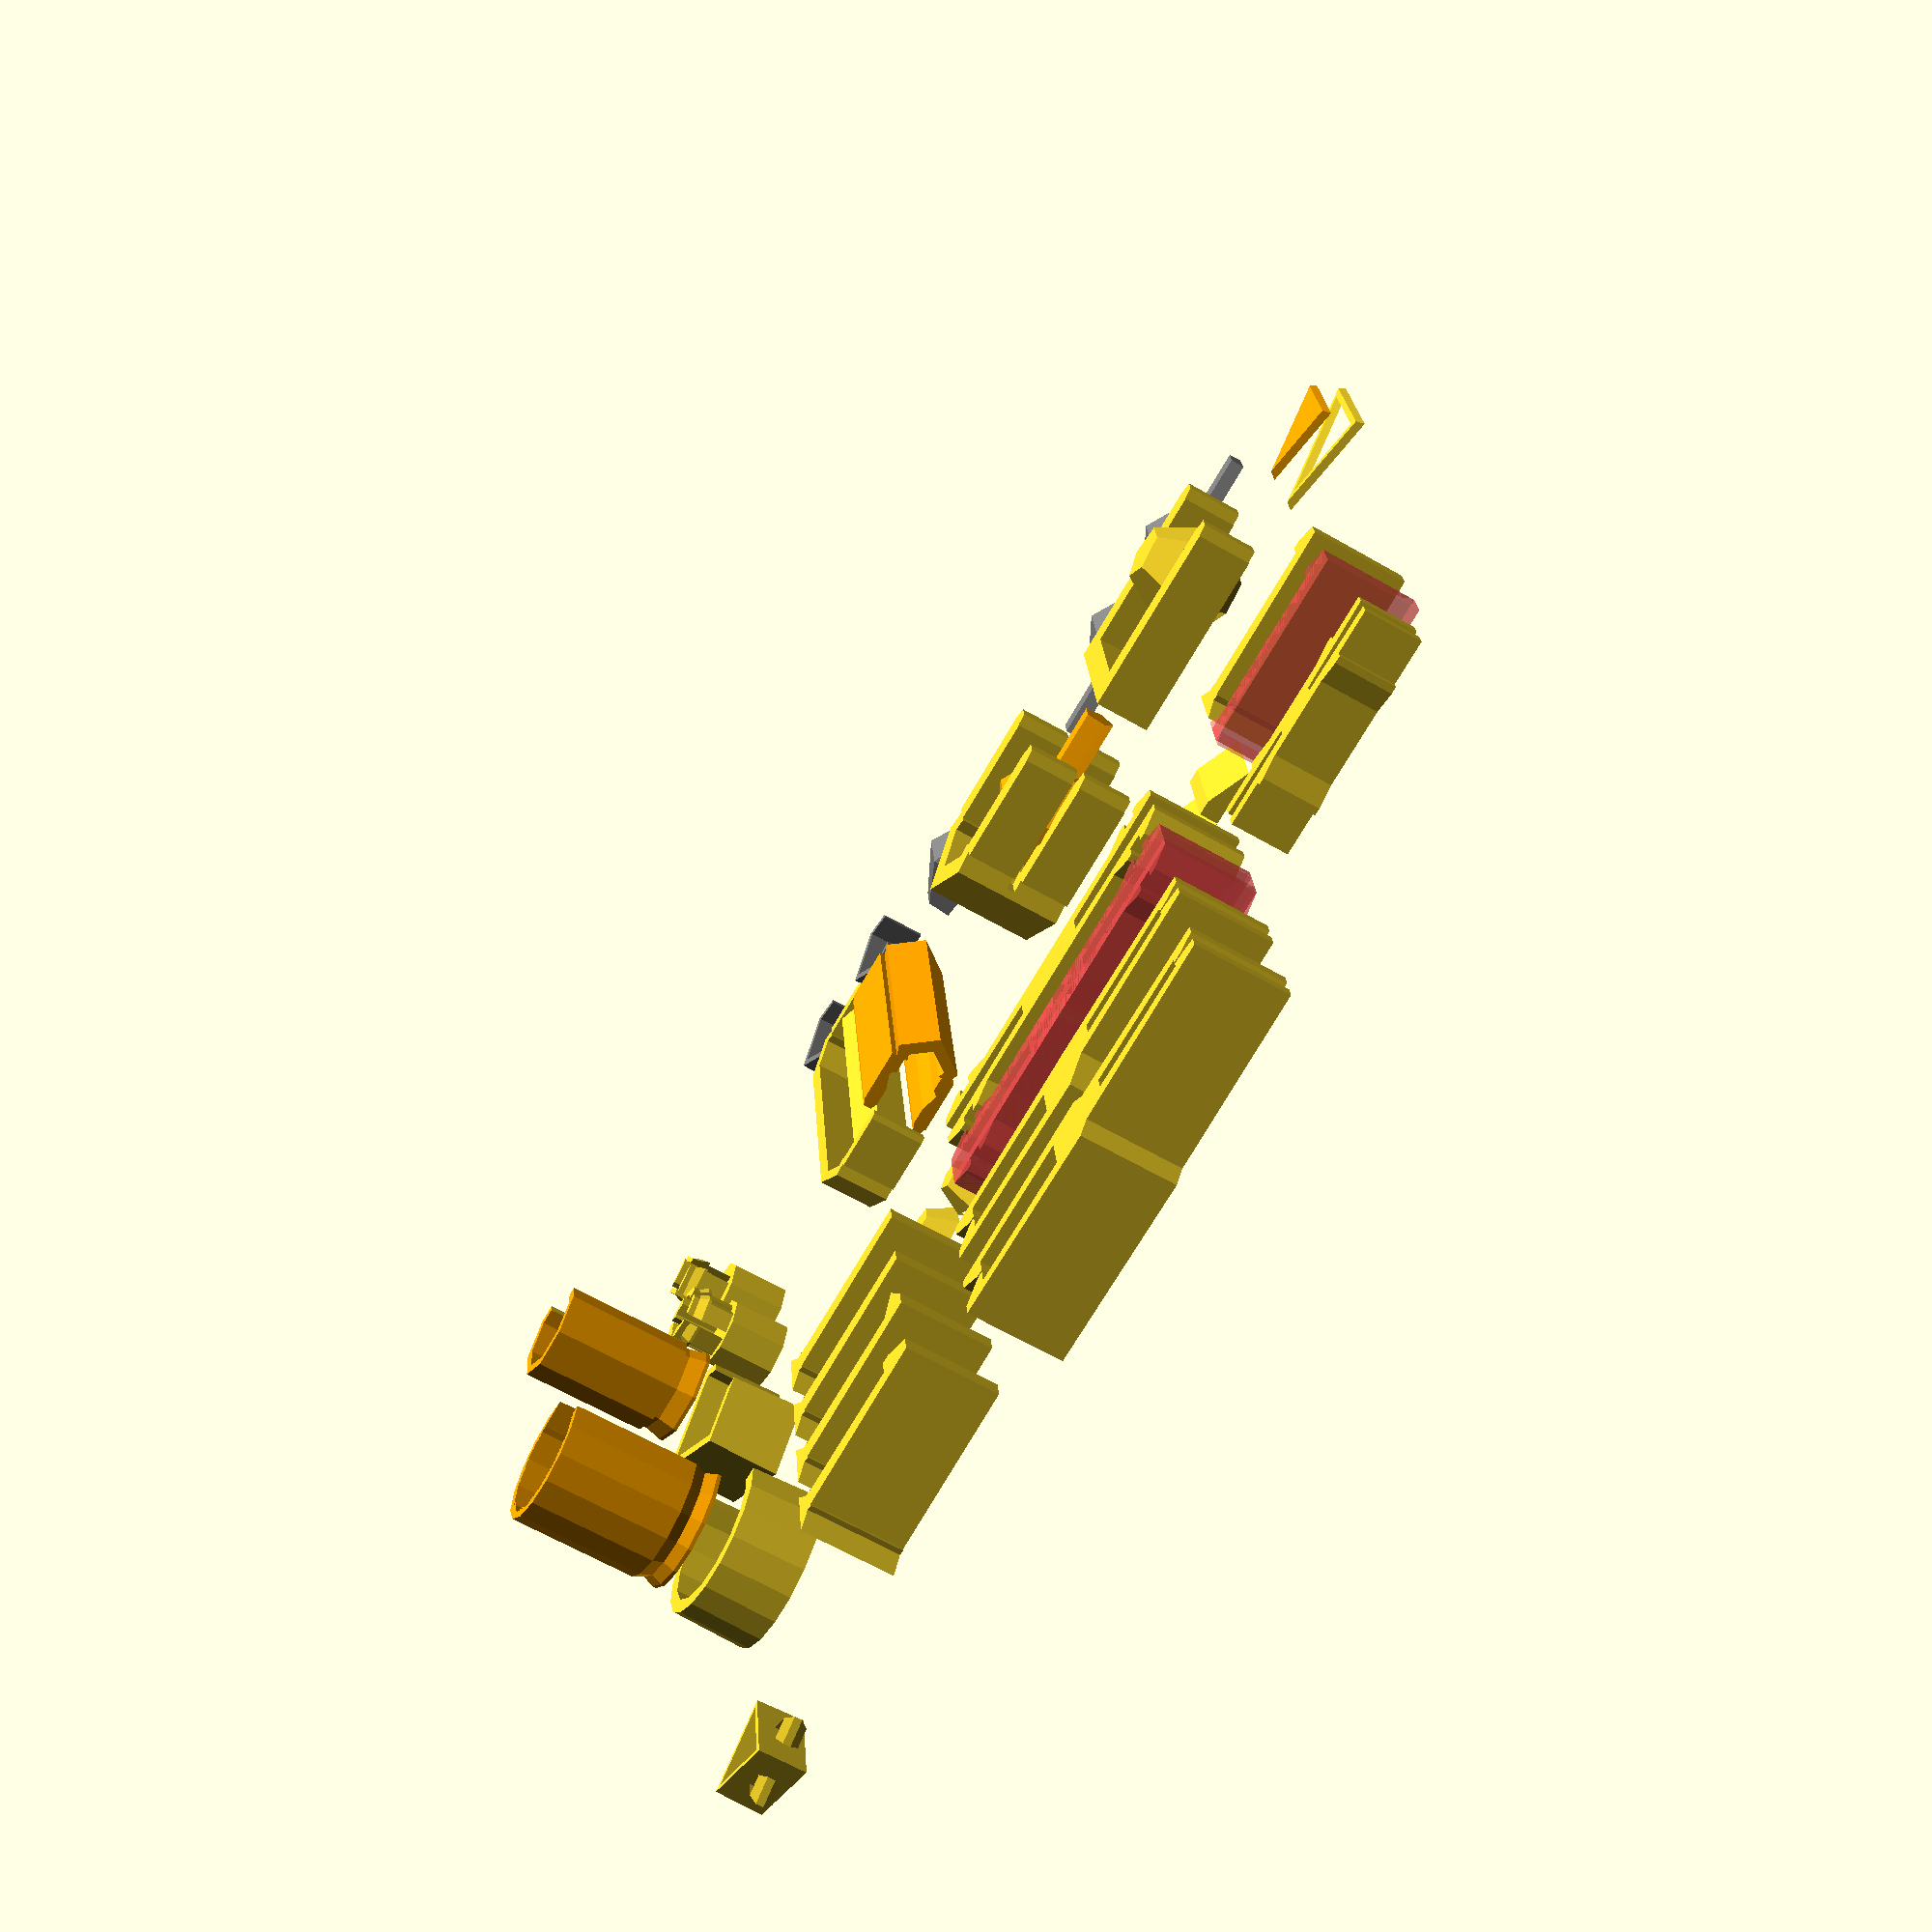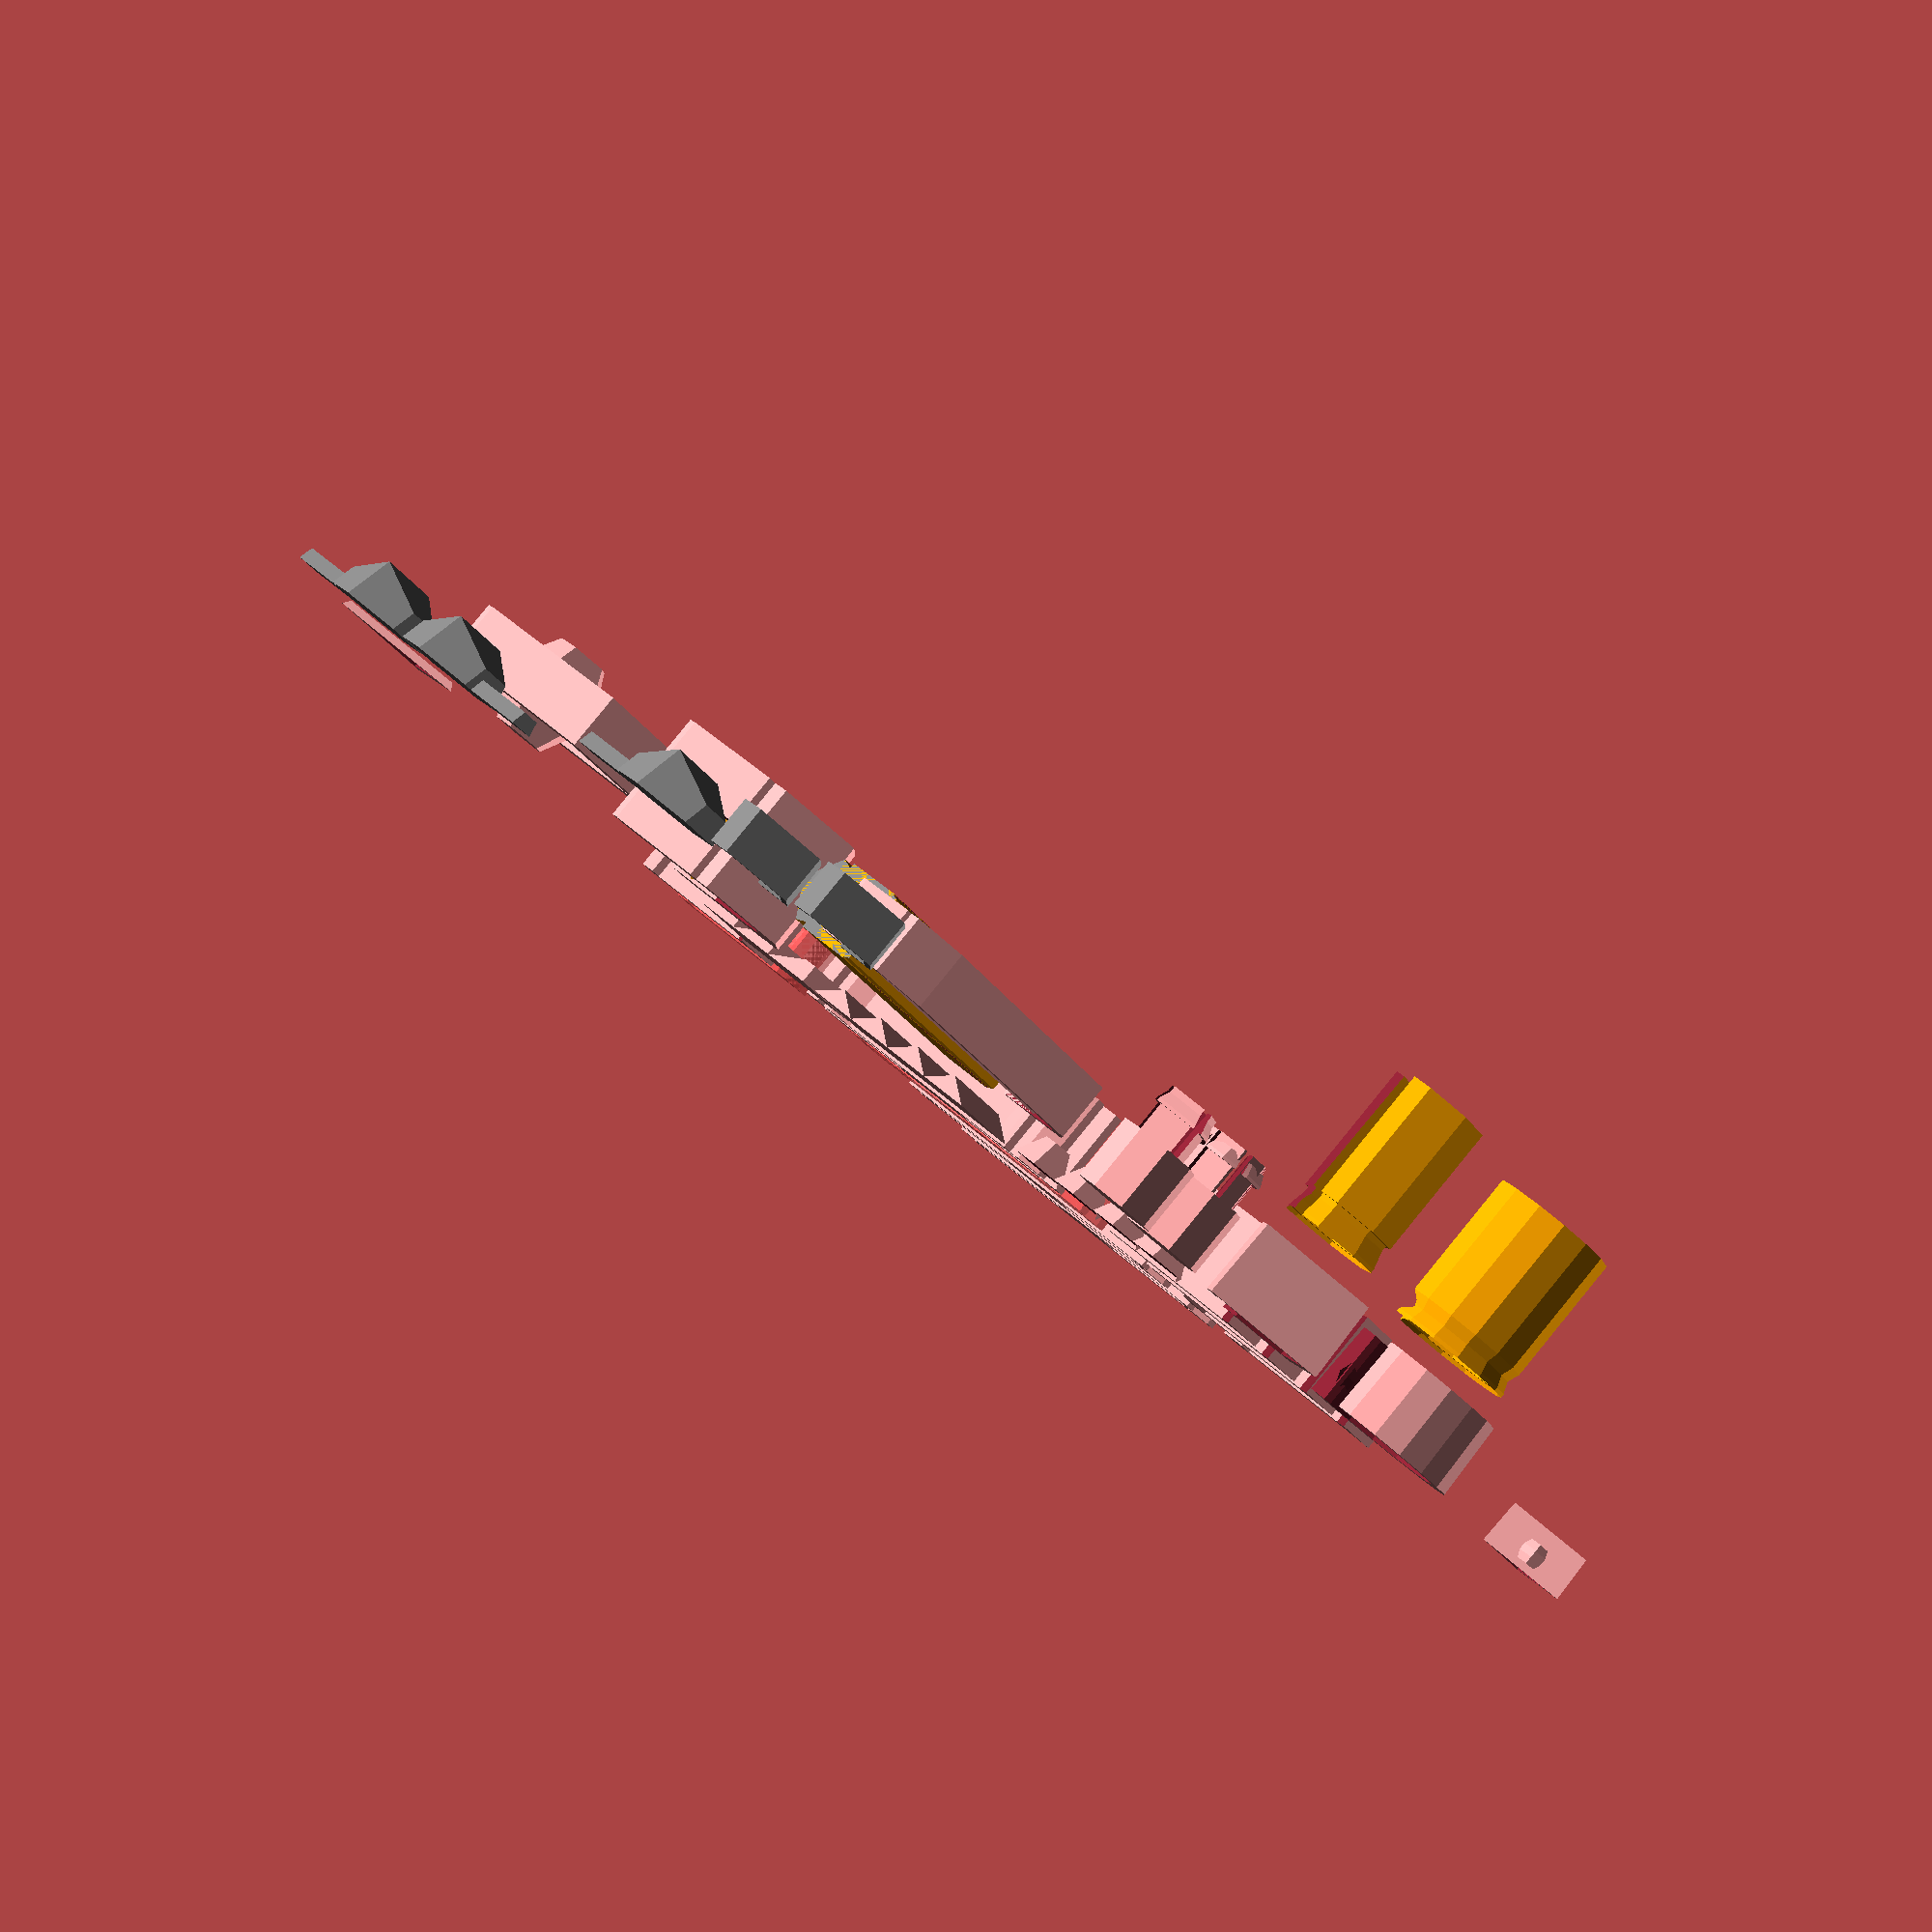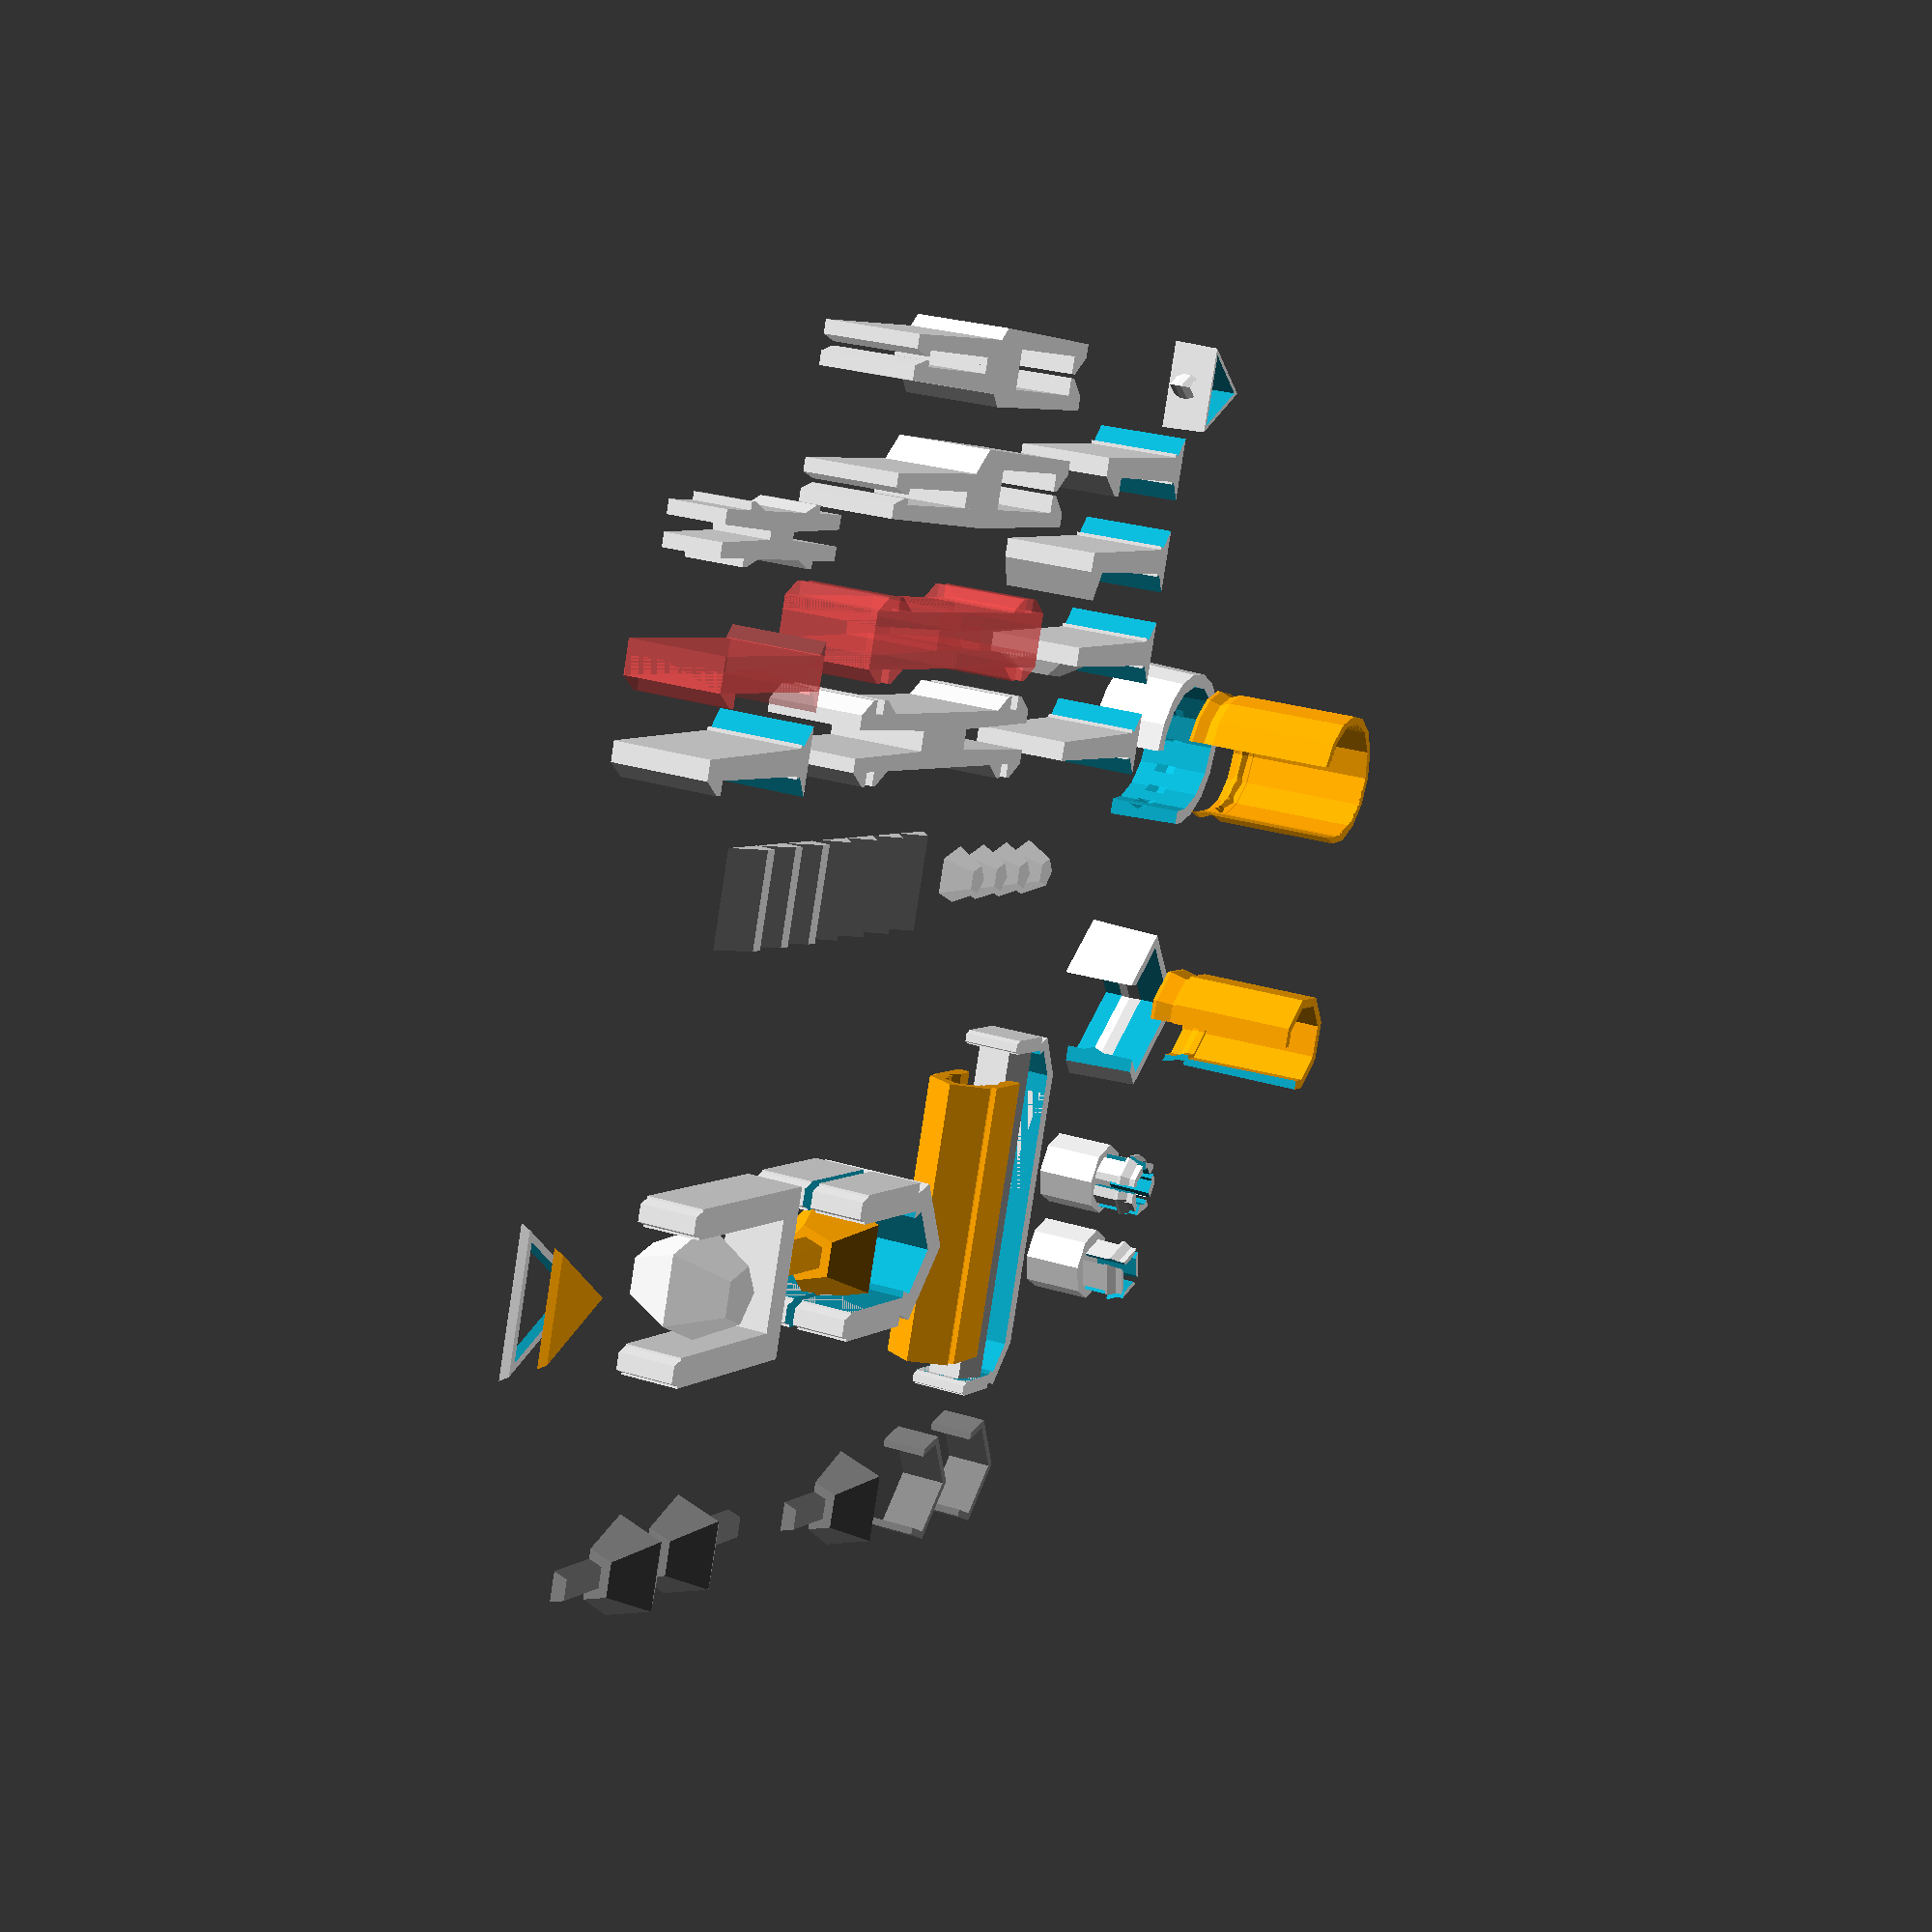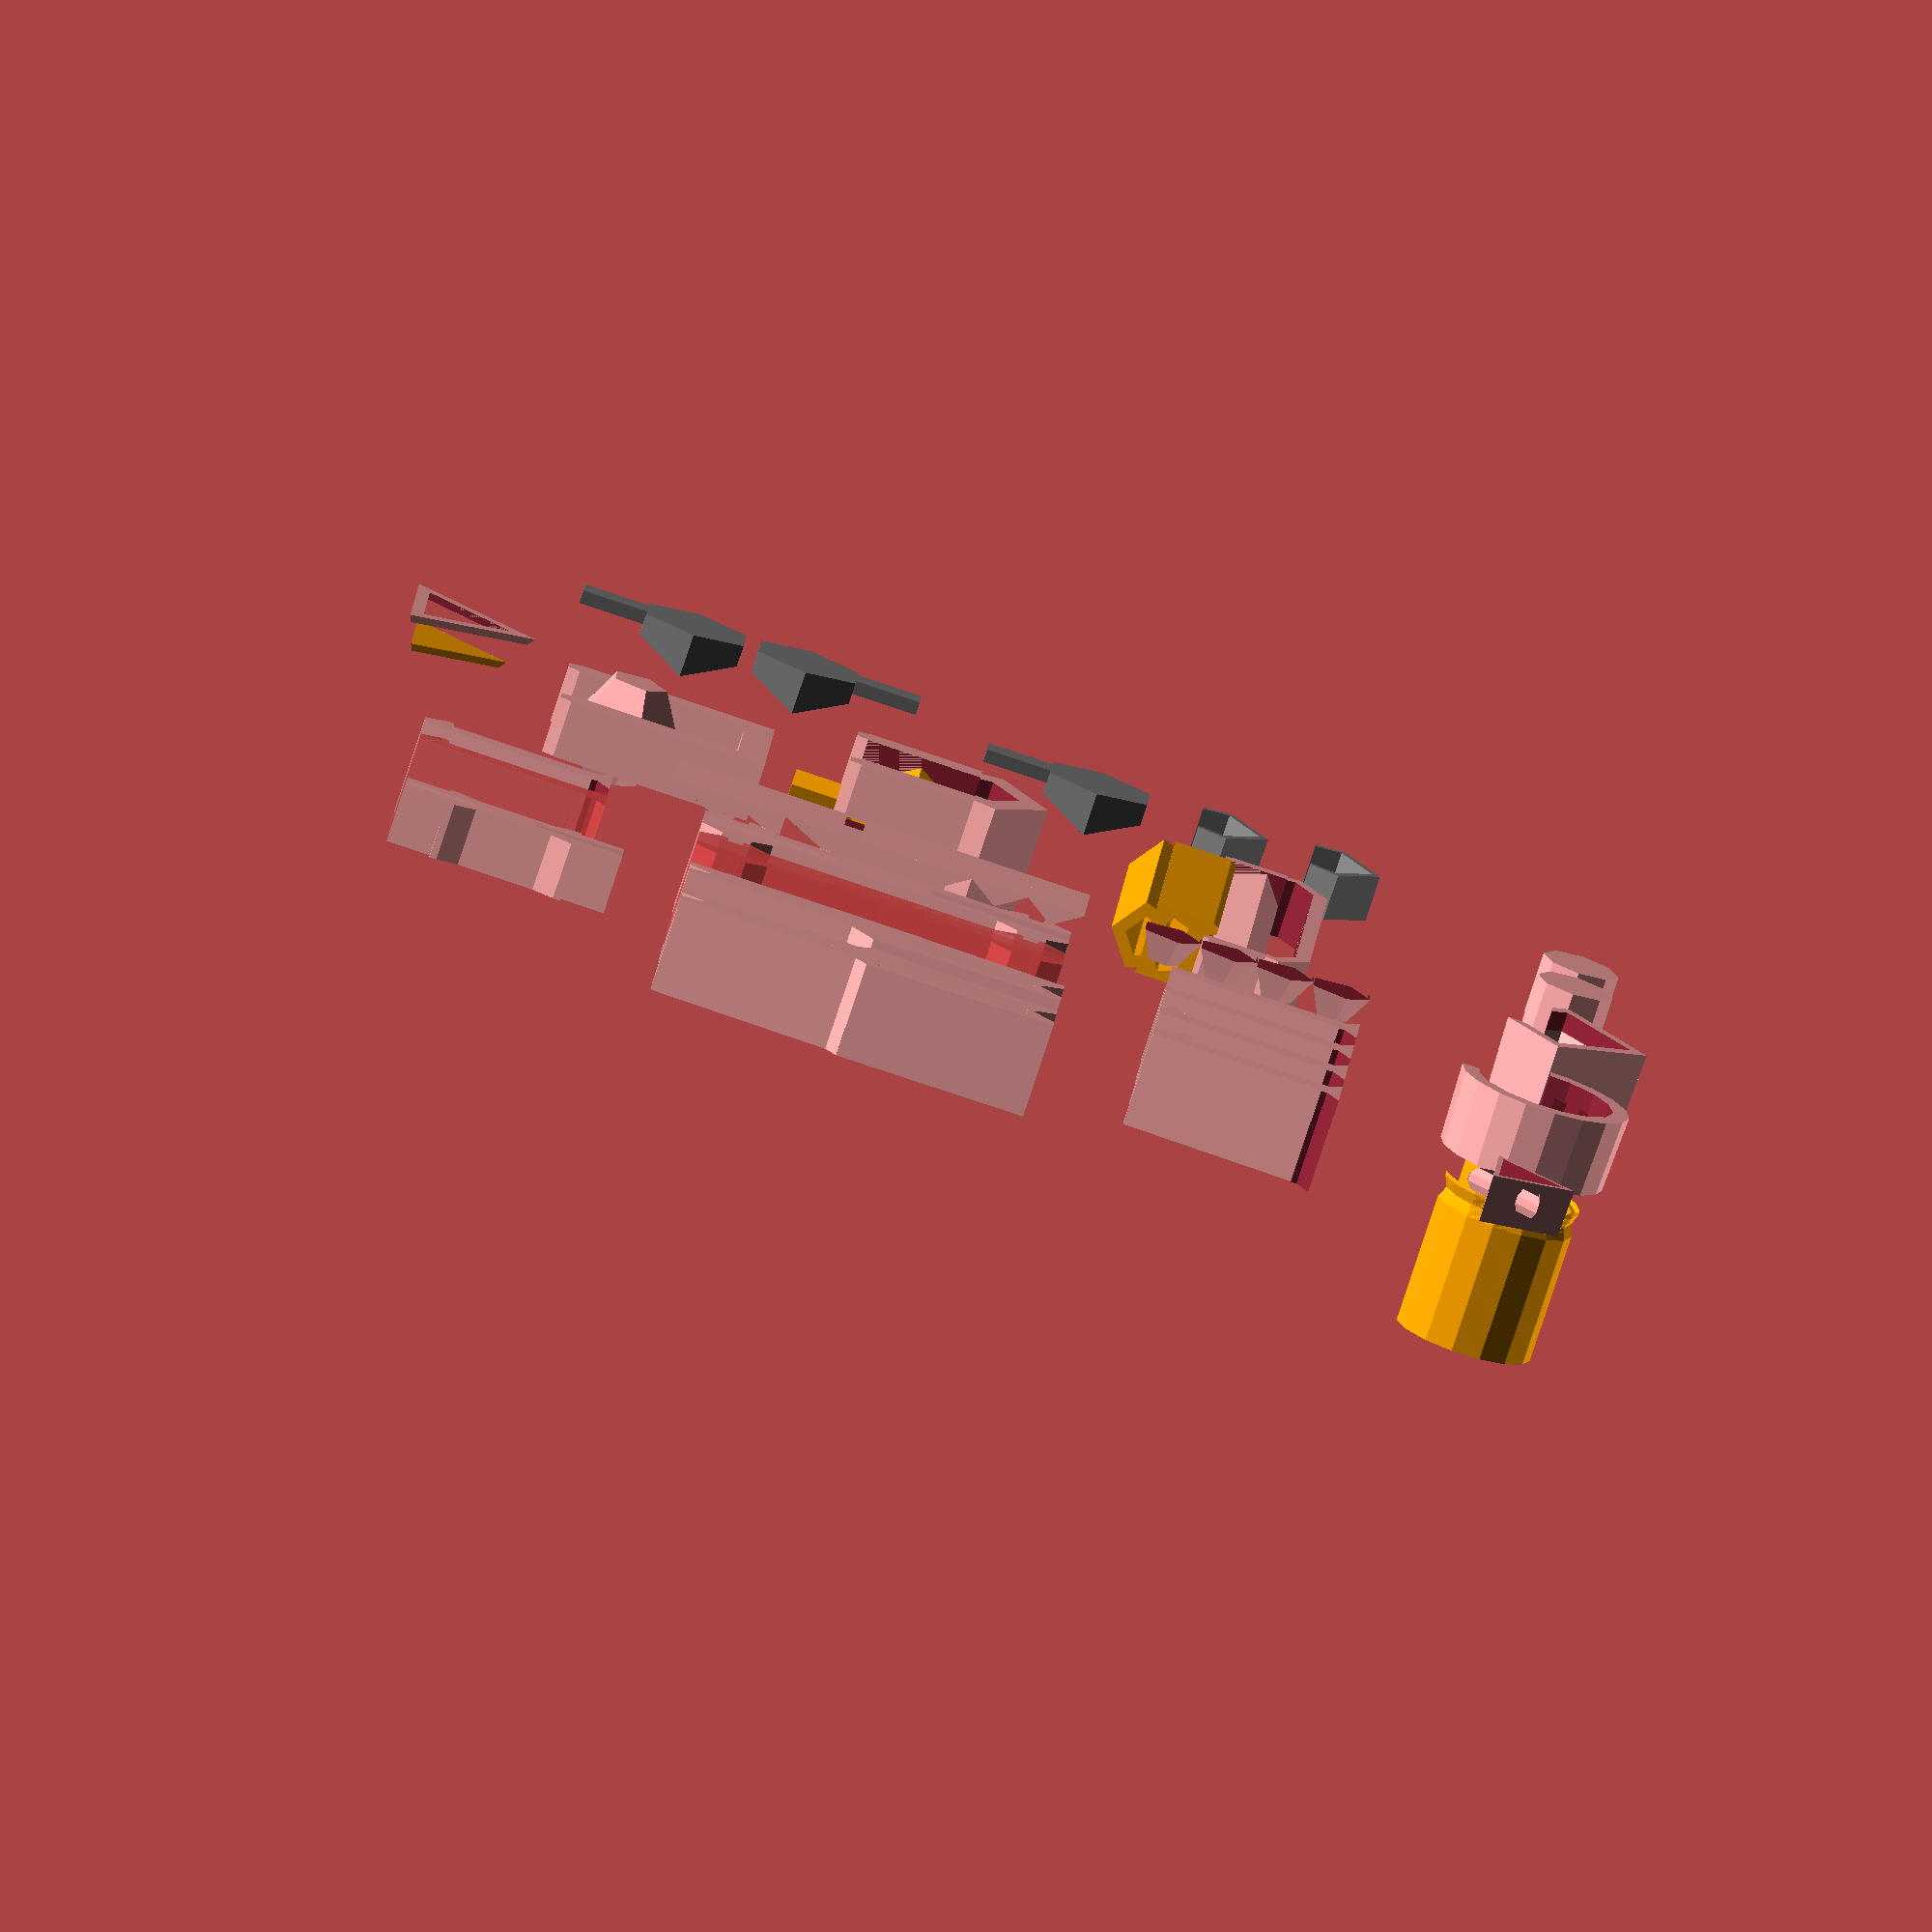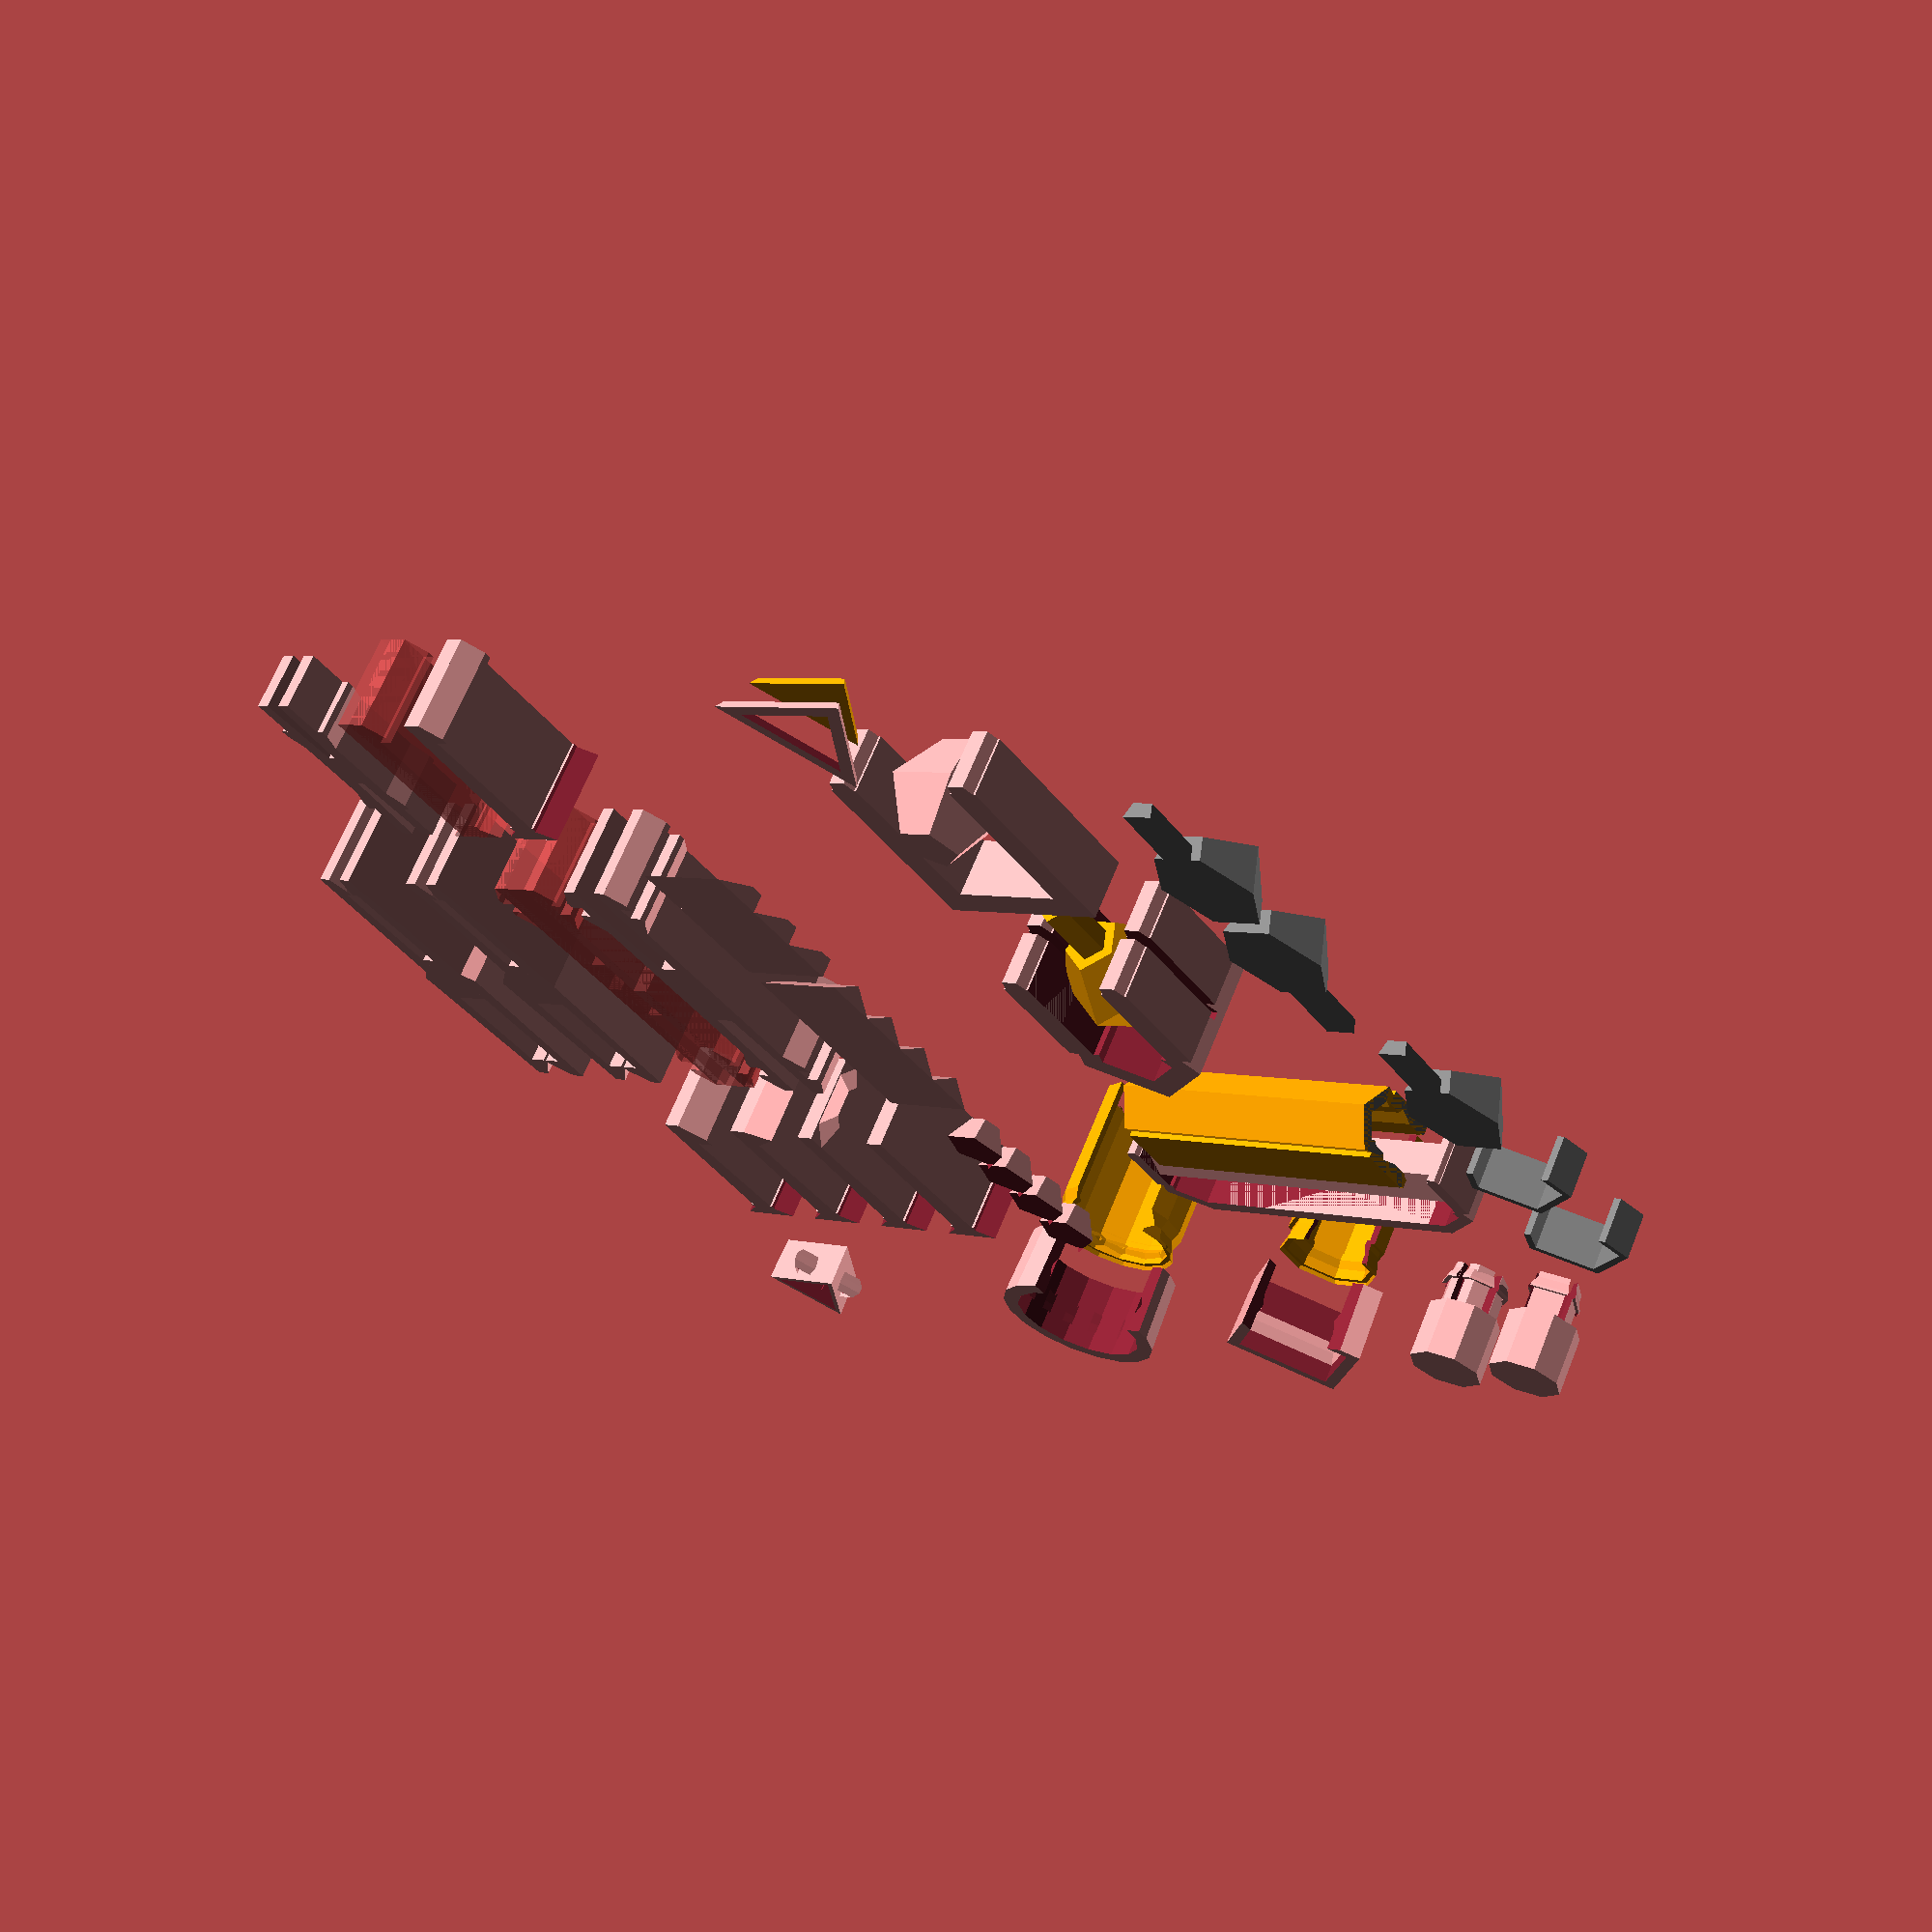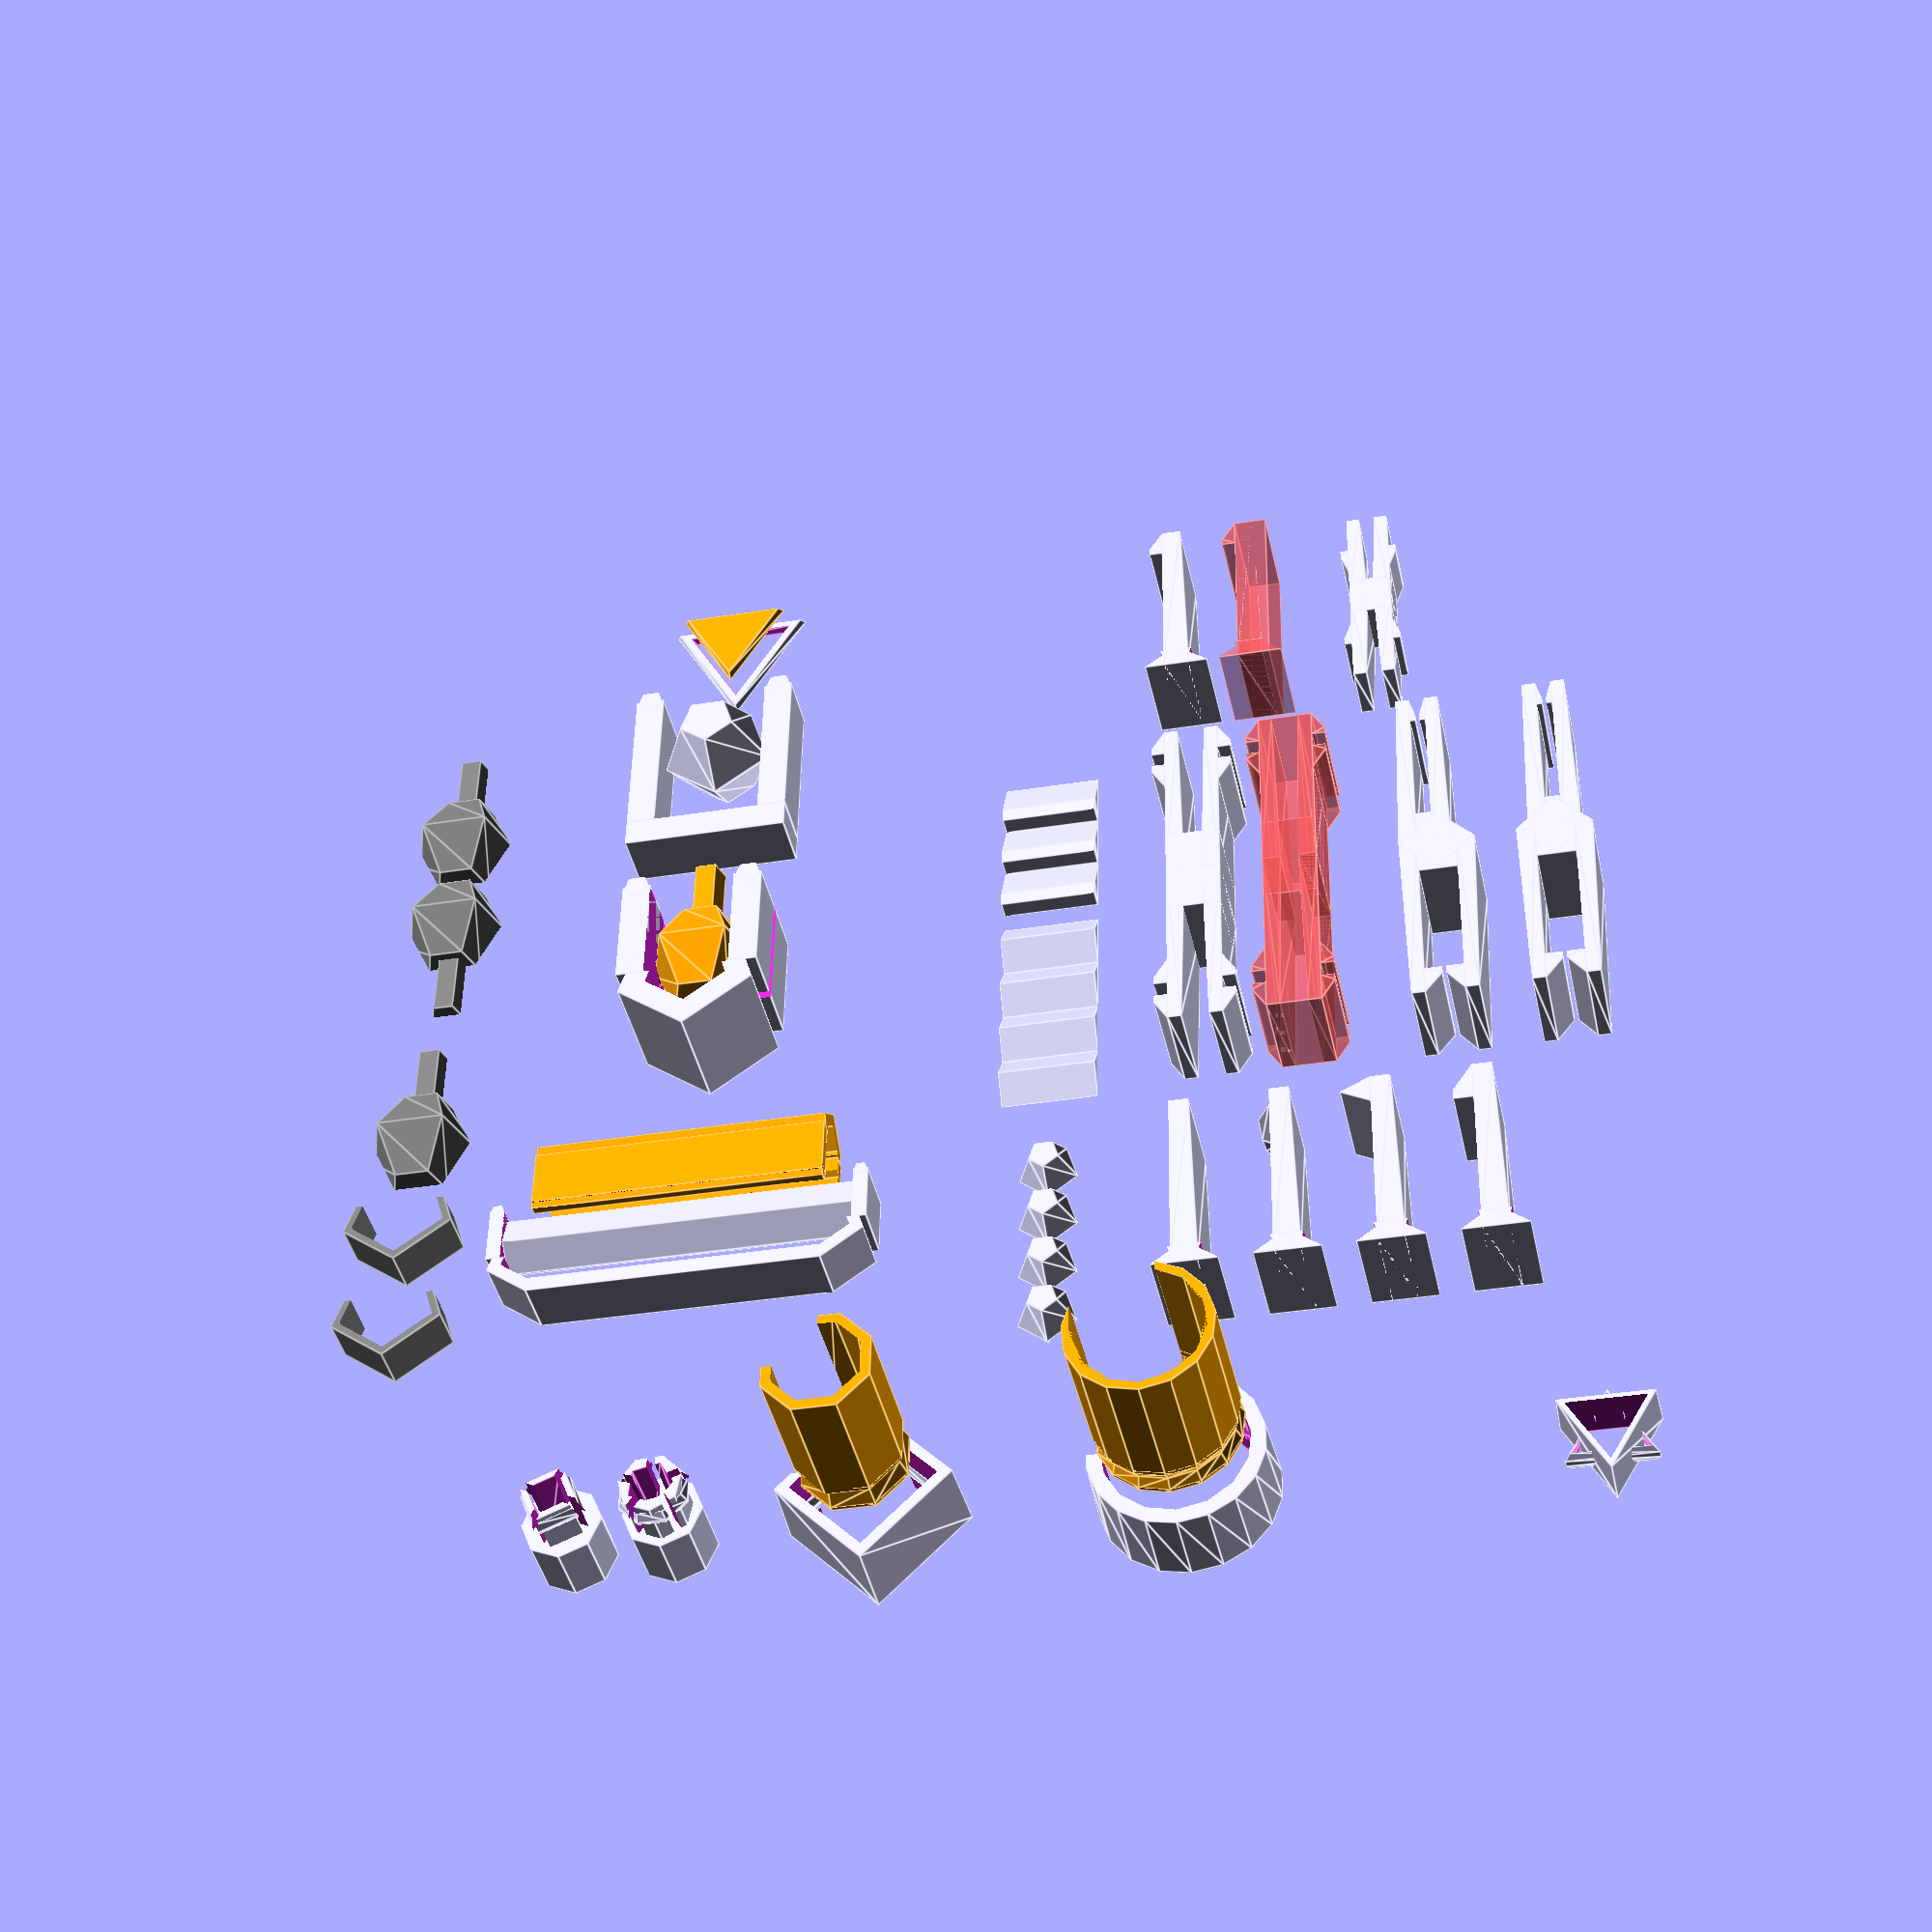
<openscad>
// This library simplifies modelling of annular, cantilever, and torsional snapfits
// if you are printing for FDM, where possible aim to have flexing parts oriented sideways on the bed (ie as they are in the examples)

// Examples are at the end of the file

// Be aware the ball sockets and sine/bump-toothed annular snapfits are relatively slow to process and can make viewing in preview jittery, so are not shown by default...

viewExamples = true;
viewSlowExamples = false;




module lockPlate(height, width, ratio, sides) {
    //restrict slope to approx 45deg
    cylinder(height,width,width+height*width/ratio, $fn=sides);
}    

module lockSlot(height, width, ratio, wall, sides) {
    //restrict slope to approx 45deg
    difference() {
        cylinder(height,width+height*width/ratio+wall,width+wall, $fn=sides);
        translate([0,0,-0.001]) lockPlate(height+0.002, width, ratio, sides);
    }
}    


module annularFemale(length=10, ID=4.5, OD=5.4, baseRatio=1.2, toothDistanceFromEnd=3, toothMinWallThickness=0.5, tooth="ridge", toothLength=1.5,toothHeight=0.3, baseRelief=true, reliefRadius = 1, ridgeToothRatio = 0.75, toothOut = true) {

    difference() {
        union() {
            cylinder(length,OD+(baseRatio-1)*(OD-ID),OD);
            if (toothOut==true) {
                // thicken the wall over the tooth so it is at least toothMinWallThickness
                translate([0,0,length-toothDistanceFromEnd])
                if (tooth=="sine") {sineTorus(ID,toothLength+(OD-ID),toothHeight+toothMinWallThickness);}
                else if  (tooth=="bump") {bumpTorus(ID,toothLength+(OD-ID),toothHeight+toothMinWallThickness);}
                else if  (tooth=="tri") {triTorus(ID,toothLength+(OD-ID),toothHeight+toothMinWallThickness);}
                else if  (tooth=="ridge") {ridgeTorus(ID,toothLength+(OD-ID),toothHeight+toothMinWallThickness,ridgeToothRatio);}
            }
        }
        translate([0,0,-0.001]) cylinder(length+1,ID,ID);
        if (toothOut==true) {
            translate([0,0,length-toothDistanceFromEnd])
            // cut out the tooth
            if (tooth=="sine") {sineTorus(ID-0.001,toothLength,toothHeight);}
            else if  (tooth=="bump") {bumpTorus(ID-0.001,toothLength,toothHeight);}
            else if  (tooth=="tri") {triTorus(ID-0.001,toothLength,toothHeight);}
            else if  (tooth=="ridge") {ridgeTorus(ID-0.001,toothLength,toothHeight,ridgeToothRatio);}
        }
    }
    
    // If this code is inside the difference clause it gets cut out by the hollowing-out cylinder
    if (toothOut!=true) {
        // add the tooth directed inward
        translate([0,0,length-toothDistanceFromEnd])
        if (tooth=="sine") {sineTorus(ID-0.001,toothLength,toothHeight,toothOut);}
        else if  (tooth=="bump") {bumpTorus(ID-0.001,toothLength,toothHeight,toothOut);}
        else if  (tooth=="tri") {triTorus(ID-0.001,toothLength,toothHeight,toothOut);}
        else if  (tooth=="ridge") {ridgeTorus(ID-0.001,toothLength,toothHeight,ridgeToothRatio,toothOut);}
    }

    // add strain relief at base
    if (baseRelief==true) {
        rotate_extrude() 
        translate( [ OD+(baseRatio-1)*(OD-ID), 0, 0 ] )
        polygon( [[0,0],[1,0],for (i =  [0 : 360/$fn : 90]) [reliefRadius*(1-sin(i)), reliefRadius*(1-cos(i))]]);
    }
    
}


module annularMale(length=10, ID=4, OD=4.5, baseRatio=1.35, toothDistanceFromEnd=0, toothMinWallThickness=0.5, tooth="ridge", toothLength=1.5,toothHeight=0.3, baseRelief=true, reliefRadius = 1, ridgeToothRatio = 0.75, toothOut = false) {

    difference() {
        union() {
            cylinder(length,OD,OD);
            if (toothOut==true) {
                translate([0,0,toothDistanceFromEnd+toothLength/2])
                if (tooth=="sine") {sineTorus(OD,toothLength,toothHeight);}
                else if  (tooth=="bump") {bumpTorus(OD,toothLength,toothHeight);}
                else if  (tooth=="tri") {triTorus(OD,toothLength,toothHeight);}
                else if  (tooth=="ridge") {ridgeTorus(OD,toothLength,toothHeight,ridgeToothRatio);}
            }
        }
        translate([0,0,-0.001]) cylinder(length+1,ID,ID-(baseRatio-1)*(OD-ID));
        if (toothOut!=true) {
            translate([0,0,toothDistanceFromEnd+toothLength/2])
            // cut out the tooth
            if (tooth=="sine") {sineTorus(OD+0.001,toothLength,toothHeight,toothOut);}
            else if  (tooth=="bump") {bumpTorus(OD+0.001,toothLength,toothHeight,toothOut);}
            else if  (tooth=="tri") {triTorus(OD+0.001,toothLength,toothHeight,toothOut);}
            else if  (tooth=="ridge") {ridgeTorus(OD+0.001,toothLength,toothHeight,ridgeToothRatio,toothOut);}
        }
    }

    // If this in inside the difference clause it gets cut out by the hollowing-out cylinder
    // thicken the wall under the tooth so it is at least toothMinWallThickness
    if (toothOut!=true) {
        translate([0,0,toothDistanceFromEnd+toothLength/2]) difference() {
            if (tooth=="sine") {sineTorus(OD,toothLength+(OD-ID),toothHeight+toothMinWallThickness,toothOut);}
            else if  (tooth=="bump") {bumpTorus(OD,toothLength+(OD-ID),toothHeight+toothMinWallThickness,toothOut);}
            else if  (tooth=="tri") {triTorus(OD,toothLength+(OD-ID),toothHeight+toothMinWallThickness,toothOut);}
            else if  (tooth=="ridge") {ridgeTorus(OD,toothLength+(OD-ID),toothHeight+toothMinWallThickness,ridgeToothRatio,toothOut);}
            
            if (tooth=="sine") {sineTorus(OD+0.001,toothLength,toothHeight,toothOut);}
            else if  (tooth=="bump") {bumpTorus(OD+0.001,toothLength,toothHeight,toothOut);}
            else if  (tooth=="tri") {triTorus(OD+0.001,toothLength,toothHeight,toothOut);}
            else if  (tooth=="ridge") {ridgeTorus(OD+0.001,toothLength,toothHeight,ridgeToothRatio,toothOut);}
            
        }
    }
    
    // add strain relief at base
    if (baseRelief==true) {
        translate([0,0,length])
        rotate_extrude() 
        translate( [ -(ID-(baseRatio*(1-toothLength/length)-1)*(OD-ID)), 0, 0 ] )
        polygon( [[0,0],[1,0],for (i =  [0 : 360/$fn : 90]) [reliefRadius*(1-sin(i)), -reliefRadius*(1-cos(i))]]);
    }
  
    
}


module triTorus(ID=5,toothLength=1.5,toothHeight=0.7,toothOut = true) {
    //some of the resize, projection, and rotate_extrude results are really bizarre, so haven't figured out how to use the xTooth() functions as the basis of a torus
    ID= toothOut==true ? ID : -1*ID;
    
    rotate_extrude() 
    translate([ID,0,0])     
    polygon( points = [[0, -toothLength/2], [ toothHeight ,0], [ 0, toothLength/2 ]], paths = [[0,1,2]]);
}

module bumpTorus(ID=5,toothLength=1.5,toothHeight=0.7,toothOut = true) {
    // NB This doesn't correctly extrude with the middle section excluded
    ID= toothOut==true ? ID : -1*ID;

    rotate_extrude() 
	translate( [ ID, 0, 0 ] )
    polygon( [for (i =  [0 : 360/$fn : 180]) [toothHeight*sin(i), toothLength/2*cos(i)]]);
    
}

module sineTorus(ID=5,toothLength=1.5,toothHeight=0.7,toothOut = true) {
    ID= toothOut==true ? ID : -1*ID;

    rotate_extrude() 
	translate( [ ID, 0, 0 ] )
    polygon( [for (i =  [-90 : 360/$fn : 270]) [(sin(i)/2+0.5)*toothHeight, (i/360*toothLength-0.25*toothLength)]]);
}

module ridgeTorus(ID=5,toothLength=1.5,toothHeight=0.7, ratio=0.75,toothOut = true) {
    ID= toothOut==true ? ID : -1*ID;

    rotate_extrude() 
	translate( [ ID, 0, 0 ] )
	polygon( points = [ [ 0, -toothLength/2], [ toothHeight, -toothLength/2+toothLength*ratio ], [toothHeight, toothLength/2], [ 0, toothLength/2] ], paths = [ [ 0, 1, 2, 3 ] ] );
}




module torus(outerRadius, innerRadius)
{
  r=(outerRadius-innerRadius)/2;
  rotate_extrude() translate([innerRadius+r,0,0]) circle(r);
}

module torus2(r1, r2)
{
  rotate_extrude() translate([r1,0,0]) circle(r2);
}




module gripper(length=0, gap=0, height=0, thickness=0, diameter=2, core="ballSub", rounded=true, slot=false) {
    if ((core=="ballSub" || core== "axleSub") && (diameter<=gap)) { echo("WARNING: gripper gap is larger than diameter: no cutout will form");}

    // if one of the dimensions hasn't been defined then set it relative to the diameter
    length= length==0 ? diameter : length;
    gap= gap==0 ? diameter*0.75 : gap;
    height= height==0 ? diameter : height;
    thickness= thickness==0 ? diameter/4 : thickness;
    
    
    difference() {
        union() {
            if (rounded==true) {
                if (core!="axleAdd" || gap<diameter) {
                    translate([length/2,0, -height/2]) cylinder(height,gap/2+thickness,gap/2+thickness); // base
                } else {
                    translate([length/2+diameter/2,-gap/2+diameter/2, -height/2]) cube([thickness,gap-diameter,height]);  // base
                    translate([length/2,gap/2-diameter/2, -height/2]) cylinder(height,diameter/2+thickness,diameter/2+thickness); // base corner
                    translate([length/2,-(gap/2-diameter/2), -height/2]) cylinder(height,diameter/2+thickness,diameter/2+thickness); // base corner
                }
                translate([-length/2,-gap/2-thickness, -height/2]) cube([length,thickness,height]);  // side
                translate([-length/2,gap/2, -height/2]) cube([length,thickness,height]);   // side
            } else {
                translate([length/2+gap/2,-gap/2-thickness, -height/2]) cube([thickness,gap+thickness*2,height]);  // base
                translate([-length/2,-gap/2-thickness, -height/2]) cube([length+gap/2,thickness,height]);  // side
                translate([-length/2,gap/2, -height/2]) cube([length+gap/2,thickness,height]);   // side
            }
            
            translate([-length/2,gap/2+thickness/2, -height/2]) cylinder(height,thickness/2,thickness/2); //tip
            translate([-length/2,-gap/2-thickness/2, -height/2]) cylinder(height,thickness/2,thickness/2); // tip

        }
        if (core=="ballSub") {
            sphere(diameter/2);
        } else if (core=="axleSub") {
            translate([0,0,-height]) cylinder(height*4,diameter/2,diameter/2);
        }
        if (rounded==true) {
                if (core!="axleAdd" || gap<diameter) {
                    translate([length/2,0, -height]) cylinder(height*2,gap/2,gap/2); // base cutout
                    translate([-length/2,-gap/2, -height]) cube([length,gap,height*2]); // gap cutout
                } else {
                    translate([-thickness*2-diameter/2,-gap/2+diameter/2, -height]) cube([length+diameter,gap-diameter,height*2]);  // base
                    translate([length/2,gap/2-diameter/2, -height]) cylinder(height*2,diameter/2,diameter/2); // base
                    translate([length/2,-(gap/2-diameter/2), -height]) cylinder(height*2,diameter/2,diameter/2); // base
                    translate([-length/2,-gap/2, -height]) cube([length,gap,height*2]); // gap cutout
                }
        }
        if (slot==true) {
            translate([-length/2-thickness/2,-gap*2-thickness*2, -gap*0.05]) cube([length+thickness,gap*4+thickness*4,gap*0.1]); // gap cutout
        }
    }
    if (core=="ballAdd") {
        sphere(diameter/2);
    } else if (core =="axleAdd") {
        translate([0,gap/2,0]) rotate([90,0,0]) cylinder(gap,diameter/2,diameter/2);
    }

    
}



// Ball and socket

module ball() {
    sphere(r=1);
    translate([0,0,-2]) cylinder(2,0.3,0.3);
}

module ballHalf() {
    difference() {
        //ball();
        union() {
            sphere(r=1);
            translate([0,0,-2]) cylinder(2,0.3,0.3);
        }
        translate([0,-1.5,-3.5]) cube([1,3,5]);
    }
}



module ballsocketB() {
    rotate([0,0,90]) {
        difference() {
            sphere(1.1);
            sphere(0.999);
            translate([0,0,1.5]) sphere(1.5);
            translate([0.4,-1.5,-1.5]) cube([1,3,3]);
            translate([-1.4,-1.5,-1.5]) cube([1,3,3]);
            
        }
        translate([-0.4,0.2,-0.95]) sphere(0.05);
        translate([-0.4,-0.2,-0.95]) sphere(0.05);
        translate([0.4,0.2,-0.95]) sphere(0.05);
        translate([0.4,-0.2,-0.95]) sphere(0.05);
        translate([0,0,-1.2]) cylinder(0.2,0,0.2);
    }
}

module ballsocketA() {
    difference() {
        union() {
            difference() {
                sphere(1.1);
 //               translate([0.4,-1.5,-1.5]) cube([1,3,3]);
 //               translate([-1.4,-1.5,-1.5]) cube([1,3,3]);
 //               translate([-1.4,-0.2,-1.5]) cube([3,0.4,3]);
            }
            translate([0,0,-2]) cylinder(2,0.3,0.3);
            difference() {
                sphere(1.2);
                difference() {
                    translate([0,0,-2]) cylinder(3,2,2);
                    translate([0,0,-2]) cylinder(3,0.7,0.7);
                }
            }
        }
        sphere(1);
        translate([0,0,1.5]) sphere(1.5);
        translate([0.4,-1.5,-1.5]) cube([1,3,3]);
        translate([-1.4,-1.5,-1.5]) cube([1,3,3]);
        ballsocketB();
    }
}
    



module singleHook(length=10,width=5,tipHeight=1, baseRatio=1.35, tooth="sine", toothLength=1.5,toothWidth=0,toothHeight=0.7, baseRelief=true, reliefRadius = 1, ridgeToothRatio = 0.75, opposingHook=false, layerThickness=0.8) {

    // set defaults if they haven't been defined
    tipHeight= tipHeight!=0 ? tipHeight : length*0.07;
    toothWidth= toothWidth!=0 ? toothWidth : width;

    // create the main shaft of the hook
    translate([0,-width/2,0])
    rotate([0,-90,-90])
    linear_extrude(width) 
    polygon( points = [[0, 0], [ 0, length ], [ -tipHeight * baseRatio, length ], [-tipHeight,0]], paths = [[0,1,2,3]]);

    // add strain relief at base of hook
    if (baseRelief==true) {
        translate([length- reliefRadius,width/2,-tipHeight * baseRatio - reliefRadius]) 
        rotate([90,0,0])
        difference() {
            cube([reliefRadius,tipHeight * baseRatio + 2 * reliefRadius,width]);
            translate([0,0,-1]) cylinder(width+2, reliefRadius, reliefRadius);
            translate([0,tipHeight * baseRatio + 2 * reliefRadius,-1]) cylinder(width+2, reliefRadius, reliefRadius);
        }
    }
    
    polytooth(tooth, toothLength,toothWidth,toothHeight,5,1,ridgeToothRatio);
    
    if (opposingHook==true) {
        translate([toothLength*2+layerThickness,0,0]) rotate([0,0,180])
        polytooth("ridge", toothLength,toothWidth,toothHeight, 0,1,ridgeToothRatio);
    }

}

//call this with the same values as singleHook to create an object which can be used to cut out the required space for the hook
module singleHookCutout(length=10,width=5,tipHeight=1, baseRatio=1.35, tooth="sine", toothLength=1.5,toothWidth=0,toothHeight=0.7, baseRelief=true, reliefRadius = 1, ridgeToothRatio = 0.75, opposingHook=false, layerThickness=0.8) {

    // set defaults if they haven't been defined
    tipHeight= tipHeight!=0 ? tipHeight : length*0.07;
    toothWidth= toothWidth!=0 ? toothWidth : width;

    // create space for the main shaft and tooth of the hook
    translate([0,-width/2,-tipHeight-toothHeight])
    cube([length,width,tipHeight+toothHeight]);

    singleHook(length,width,tipHeight, baseRatio, tooth, toothLength,toothWidth,toothHeight, baseRelief, reliefRadius, ridgeToothRatio, opposingHook, layerThickness);
    
}

// This joins two walls in a plane with each other
// Set centreAlignedWalls=true if the one face of each wall are aligned (eg forming a flat outside)
// Set centreAlignedWalls=false if the centres of each wall are aligned
module wallJoiner(layer1Thickness=0.8, layer2Thickness=2, layerGap=15, length=10,width=5,tipHeight=0, baseRatio=1.35, tooth="ridge", toothLength=1.5,toothWidth=0,toothHeight=0, toothGap =0.2, baseRelief=false, reliefRadius = 1, ridgeToothRatio = 0.75, opposingHook=false, centreAlignedWalls=false) {
    
    // set defaults if they haven't been defined
    layer2Thickness= layer2Thickness!=0 ? layer2Thickness : layer1Thickness;
    layerSpacer= layer1Thickness<layer2Thickness ? layer2Thickness : layer1Thickness;

    tipHeight= tipHeight!=0 ? tipHeight : length*0.07;
    toothWidth= toothWidth!=0 ? toothWidth : width;
    toothHeight1= toothHeight!=0 ? toothHeight : (layer1Thickness-toothGap)/2;
    toothHeight2= toothHeight!=0 ? toothHeight : (layer2Thickness-toothGap)/2;
    
    wall1ZCentre= centreAlignedWalls==false ? layer1Thickness/2+tipHeight*baseRatio : layerSpacer/2+tipHeight*baseRatio;
    wall2ZCentre= centreAlignedWalls==false ? layer2Thickness/2+tipHeight*baseRatio : layerSpacer/2+tipHeight*baseRatio;
    
    // create 4 hooks facing towards each other
    // WallOne Hooks
    translate([0,0,-wall1ZCentre+layer1Thickness/2]) rotate([180,0,0]) 
      singleHook(length, width,tipHeight,baseRatio,tooth,toothLength,toothWidth,toothHeight1,baseRelief,reliefRadius,ridgeToothRatio, opposingHook, layer1Thickness);
    
    translate([0,0,-wall1ZCentre-layer1Thickness/2]) rotate([0,0,0]) 
      singleHook(length, width,tipHeight,baseRatio,tooth,toothLength,toothWidth,toothHeight1,baseRelief,reliefRadius,ridgeToothRatio, opposingHook, layer1Thickness);

    // WallTwo Hooks    
    translate([length*2,0,-wall2ZCentre+layer2Thickness/2]) rotate([180,0,180]) 
      singleHook(length, width,tipHeight,baseRatio,tooth,toothLength,toothWidth,toothHeight2,baseRelief,reliefRadius,ridgeToothRatio, opposingHook, layer2Thickness);
    
    translate([length*2,0,-wall2ZCentre-layer2Thickness/2]) rotate([0,0,180]) 
      singleHook(length, width,tipHeight,baseRatio,tooth,toothLength,toothWidth,toothHeight2,baseRelief,reliefRadius,ridgeToothRatio, opposingHook, layer2Thickness);
    
    // centre joining block
    translate([length-layerSpacer/2-tipHeight*baseRatio,-width/2,-wall1ZCentre-layer1Thickness/2])
      cube([layerSpacer/2+tipHeight*baseRatio,width,layer1Thickness]);
    translate([length,-width/2,-wall2ZCentre-layer2Thickness/2])
      cube([layerSpacer/2+tipHeight*baseRatio,width,layer2Thickness]);
    translate([length-layerSpacer/2-tipHeight*baseRatio,-width/2,-layerSpacer/2-tipHeight*baseRatio])  rotate([0,45,0]) 
      cube([sqrt(pow((layerSpacer/2+tipHeight*baseRatio),2)*2),width,sqrt(pow((layerSpacer/2+tipHeight*baseRatio),2)*2)]);
}

// This joins two layers parallel to each other separated by layerGap
module layerJoiner(layer1Thickness=0.8, layer2Thickness=0, layerGap=15, length=10,width=5,tipHeight=0, baseRatio=1.35, tooth="ridge", toothLength=1.5,toothWidth=0,toothHeight=0.7, baseRelief=false, reliefRadius = 1, ridgeToothRatio = 0.75, opposingHook=true) {
    
    // set defaults if they haven't been defined
    layer2Thickness= layer2Thickness!=0 ? layer2Thickness : layer1Thickness;
    tipHeight= tipHeight!=0 ? tipHeight : length*0.07;
    toothWidth= toothWidth!=0 ? toothWidth : width;

    // create 4 hooks facing away from each other
    singleHook(layerGap/2+layer1Thickness+toothLength, width,tipHeight,baseRatio,tooth,toothLength,toothWidth,toothHeight,baseRelief,reliefRadius,ridgeToothRatio, opposingHook, layer1Thickness);
    translate([0,0,(-tipHeight-toothHeight)*2]) rotate([180,0,0]) 
      singleHook(layerGap/2+layer1Thickness+toothLength, width,tipHeight,baseRatio,tooth,toothLength,toothWidth,toothHeight,baseRelief,reliefRadius,ridgeToothRatio, opposingHook, layer1Thickness);
    translate([toothLength*2+layer1Thickness*2+layerGap,0,0]) rotate([0,0,180]) 
      singleHook(layerGap/2+layer1Thickness+toothLength, width,tipHeight,baseRatio,tooth,toothLength,toothWidth,toothHeight,baseRelief,reliefRadius,ridgeToothRatio, opposingHook, layer2Thickness);
    translate([toothLength*2+layer1Thickness*2+layerGap,0,(-tipHeight-toothHeight)*2]) rotate([180,0,180]) 
      singleHook(layerGap/2+layer1Thickness+toothLength, width,tipHeight,baseRatio,tooth,toothLength,toothWidth,toothHeight,baseRelief,reliefRadius,ridgeToothRatio, opposingHook, layer2Thickness);
    
    // centre joining cube
    translate([-layerGap/6+toothLength+layer1Thickness+layerGap/2,-width/2,(-tipHeight-toothHeight)*2]) cube([layerGap/3,width,-(-tipHeight-toothHeight)*2]);
}

module layerJoinerCutout(layer1Thickness=0.8, layer2Thickness=0, layerGap=15, length=10,width=5,tipHeight=0, baseRatio=1.35, tooth="ridge", toothLength=1.5,toothWidth=5,toothHeight=0.7, baseRelief=false, reliefRadius = 1, ridgeToothRatio = 0.75, opposingHook=true) {
    // set defaults if they haven't been defined
    tipHeight= tipHeight!=0 ? tipHeight : length*0.07;

    layerJoiner(layer1Thickness, layer2Thickness, layerGap, length,width,tipHeight,baseRatio,tooth,toothLength,toothWidth,toothHeight,baseRelief,reliefRadius,ridgeToothRatio, opposingHook);    
    
    translate([0,-width/2,-2*(tipHeight+toothHeight)])
    cube([2*(layerGap/2+layer1Thickness+toothLength),width,2*(tipHeight+toothHeight)]);
}

  

module polytooth(tooth="sine",length=1,width=1,height=1,ratio=1,repeats=1, ridgeRatio = 0.75) {
    // if height == 0 then set it to a ratio of length
    height= height!=0 ? height : length*ratio;
    
    for (i=[0: 1: repeats-1])
    translate([i*length,0,0])
    scale([length,width,height])
    if (tooth=="sine") {sineTooth();}
    else if  (tooth=="bump") {bumpTooth();}
    else if  (tooth=="tri") {triTooth();}
    else if  (tooth=="ridge") {ridgeTooth(ridgeRatio);}
}

module triTooth() {
    rotate( [ 90, 0, 0 ] )
    resize([1,1,1]) 
    polygon( points = [[0, 0], [ 0.5, 1 ], [ 1, 0 ]], paths = [[0,1,2]]);
}

module bumpTooth() {
	translate( [ 0.5, 0, 0 ] )
   difference() {
        resize([1,1,1]) sphere(0.5);
        translate([-0.5,-0.5,-1]) cube([1,1,1]);
	}
}


module sineTooth() {
	translate( [ 0.25, 0, 0.5 ] )
	rotate( [ 90, 0, 0 ] )
    resize([1,1,1]) polygon( [for (i =  [-90 : 360/$fn : 270]) [i, sin(i)]]);
}

module ridgeTooth(ratio=0.75) {
	rotate( [ 90, 0, 0 ] )
	polygon( points = [ [ 0, 0], [ ratio, 1 ], [1, 1], [ 1, 0] ], paths = [ [ 0, 1, 2, 3 ] ] );
}
























// Examples

if(viewExamples) {

//These are the lockslot plate and socket
//I'm actually not sure why you might want a socket, as I'd expect to just use the plate in a difference operation to create the socket
    // but you get one anyway...
color("orange") translate([-25,-15,2]) rotate([0,180,60]) lockPlate(0.4, 3, 4, 3);
translate([-25,-15,0]) lockSlot(0.4, 3, 4, 1, 3);
    
    
//These are the polytooth patterns in the centre
//polytooth(tooth="sine",length=1,width=1,height=1,ratio=1,repeats=1, ridgeRatio = 0.75)    
translate([-25,3,0]) polytooth("sine",1.5,6,0.5,5,8);
translate([-12,3,0]) polytooth("ridge",3,5,1,5,3);
translate([-2,3,0]) polytooth("tri",3,5,1,5,4);
translate([13,3,0]) polytooth("bump",3,3,3,5,4);

//The Hook and cutout at the back on the Left
translate([-25,10,2.5]) rotate([90,0,0]) {
    singleHook(tooth="ridge", baseRelief=true);
    #translate([0,0,-4]) singleHookCutout(tooth="ridge", baseRelief=true);
}

//The Double-ended "layerJoiner" at the back on the Left
translate([-25,20,2.5])  rotate([90,0,0]) layerJoiner(layerGap=7, width=3, tooth="sine", toothHeight=0.4);

//The Double-ended "layerJoiner" Hooks in the middle (hooks point out)
//layerJoiner(layer1Thickness=0.8, layer2Thickness=0, layerGap=15, length=10,width=5,tipHeight=0, baseRatio=1.35, tooth="ridge", toothLength=1.5,toothWidth=0,toothHeight=0.7, baseRelief=false, reliefRadius = 1, ridgeToothRatio = 0.75, opposingHook=true)
translate([-10,10,2.5]) rotate([90,0,0]) layerJoiner();
#translate([-10,15,2.5]) rotate([90,0,0]) layerJoinerCutout();


//The Double-ended "wallJoiner" Hooks in the middle (hooks point in)
translate([-10,22,2.5]) rotate([90,0,0]) wallJoiner(centreAlignedWalls=false);
translate([-10,28,2.5]) rotate([90,0,0]) wallJoiner(centreAlignedWalls=true);



//the multiple hooks on the RHS at the back
//singleHook(length=10,width=5,tipHeight=1, baseRatio=1.35, tooth="sine", toothLength=1.5,toothWidth=0,toothHeight=0.7, baseRelief=true, reliefRadius = 1, ridgeToothRatio = 0.75, opposingHook=false, layerThickness=0.8)
translate([15,10,2.5]) rotate([90,0,0]) {
    singleHook(tooth="sine", toothHeight=0.7, baseRelief=true);
    translate([0,0,-5]) singleHook(tooth="bump", toothHeight=1.5, baseRelief=true);
    translate([0,0,-10]) singleHook(tooth="tri", toothHeight=1.5, baseRelief=true);
    translate([0,0,-15]) singleHook(tooth="ridge", toothLength=2, toothHeight=1, baseRelief=true);
    //#translate([0,0,-4]) singleHookCutout(tooth="ridge", baseRelief=true);
}

//The square gripper just in front of the polytooth row
translate([-15,-15,3]) scale([3,3,3]) gripper(height=1, thickness=0.5, gap=1.9, diameter=2, core="ballAdd", rounded=false);

//The rounded ball gripper just in front of the polytooth row
translate([0,-15,3]) scale([3,3,3]) {
    color("orange") rotate([0,90,0]) ball();
    gripper(slot = true);
}

//The long axle grip on the right of the row
color("orange") translate([15,-15,3]) rotate([90,0,180]) scale([3,3,3]) gripper(diameter=1, height=5, core="axleSub");
translate([18,-15,3]) scale([3,3,3]) gripper(gap = 6, diameter=1, core="axleAdd");


// Be aware the sine annular snapfits are relatively slow to process (esp when varying view in preview)...

// Draw annular snapfit
//annularFemale(length=10, ID=4.5, OD=5.4, baseRatio=1.2, toothDistanceFromEnd=3, toothMinWallThickness=0.5, tooth="ridge", toothLength=1.5,toothHeight=0.3, baseRelief=true, reliefRadius = 1, ridgeToothRatio = 0.75, toothOut = true)
//annularMale(length=10, ID=4, OD=4.5, baseRatio=1.35, toothDistanceFromEnd=0, toothMinWallThickness=0.5, tooth="ridge", toothLength=1.5,toothHeight=0.3, baseRelief=true, reliefRadius = 1, ridgeToothRatio = 0.75, toothOut = false)
translate([35,10,0]) scale([0.8,0.8,0.8]) {
    difference() {
        annularFemale(length=5, ID=4.5, OD=5.4, baseRelief=false, toothDistanceFromEnd=3, tooth="tri");
        translate([-7,-7,-0.001]) cube([7,7,12]);
    }

    color("orange") translate([0,0,7]) difference() {
        annularMale(tooth="tri",OD=4.5,ID=4, baseRelief=false);
        annularMale(tooth="tri",OD=4,ID=3, baseRelief=false);
        translate([-5,-4,-1]) cube([5,5,12]);
    }
}

//The $fn trick doesn't work for an odd number of sides... (but it does look quite cool)
translate([35,30,0]) scale([0.5,0.5,0.5]) annularFemale(length=5, ID=4.5, OD=5.4, toothDistanceFromEnd=3, tooth="sine", $fn=3);

//The $fn trick also gives inaccurate sizing (size is based on a true circular profile)
translate([35,-5,0]) scale([0.8,0.8,0.8]) {
    difference() {
        annularFemale(length=5, ID=4.5, OD=5.4, baseRelief=false, toothDistanceFromEnd=3, tooth="tri", toothOut = false, $fn=4);
        translate([-11,-8,-1]) cube([10,10,12]);
    }
    difference() {
        translate([0,0,7]) rotate([0,0,360/16]) color("orange") annularMale(tooth="ridge",OD=3.5,ID=3, baseRelief=false, toothOut = false, $fn=8);
        translate([-10,-10,6]) cube([10,10,12]);
    }
}

//Circular annular snapfit with multiple slots for strain relief
numberOfCuts = 5;
widthOfCuts = 0.5;
translate([35,-15,0]) scale([0.8,0.8,0.8]) {
    cylinder(4,2.5,2.5);
    translate([0,0,7]) {
    rotate([0,180,0]) difference() {
        rotate([0,0,360/16]) annularMale(length=4 ,OD=2,ID=1.5, toothDistanceFromEnd=0.4, toothLength=0.8, tooth="ridge", toothOut = true);
        for (zAng = [0:360/numberOfCuts:360])
             rotate([0,0,zAng]) translate([0,-widthOfCuts/2,-1]) cube([3,widthOfCuts,6]);}        
    }
}

//Square annular snapfit with multiple slots for strain relief
numberOfCuts1 = 4;
widthOfCuts1 = 0.5;
translate([35,-20,0]) scale([0.8,0.8,0.8]) {
    cylinder(4,2.5,2.5,$fn=8);
    translate([0,0,7]) {
    rotate([0,180,0]) difference() {
        rotate([0,0,360/16]) annularMale(length=4 ,OD=2,ID=1.5, toothDistanceFromEnd=0.4, toothLength=0.8, tooth="ridge", toothOut = true, $fn=4);
        for (zAng = [25:360/numberOfCuts1:360])
             rotate([0,0,zAng]) translate([0,-widthOfCuts1/2,-1]) cube([3,widthOfCuts1,6]);}        
    }
}


//annularMale(length=10, ID=0, OD=4.5, toothDistanceFromEnd=2, toothMinWallThickness=0.5, tooth="ridge", toothLength=1.5,toothHeight=0.3, ridgeToothRatio = 0.75, toothLength=0.5,toothHeight=0.3, ridgeToothRatio = 0.75, toothOut = true)

// The true ball and socket is slow to process (esp when varying view in preview), so by default not displayed...
if (viewSlowExamples) {
    translate([-10,-30,0]) scale([3,3,3]) {
        color("orange") rotate([0,90,0]) ball();
        rotate([0,-90,0]) ballsocketA() ;
        rotate([0,-90,0]) color("red") ballsocketB() ;
    }

    translate([15,-30,1.2]) scale([3,3,3]) {
        translate([-2,0,0]) color("orange") rotate([0,90,0]) ballHalf();
        translate([2,0,0]) rotate([0,-90,0]) ballsocketA() ;
        rotate([90,0,-90]) color("red") ballsocketB() ;
    }
} else {
    translate([-10,-30,0])  scale([3,3,3]) color("grey") {
        translate([-1,0,0]) rotate([0,90,0])  ballHalf();
        translate([1,0,0]) rotate([0,90,180]) ballHalf();
    }

    translate([15,-30,1.2]) scale([3,3,3]) color("grey") {
        difference() {
            cylinder(0.8,1,1);
            translate([0,0,-1]) cylinder(4,0.85,0.85);
            translate([-5.2,-2.5,-1]) cube([5,5,5]);
        }

        translate([2,0,0]) difference() {
            cylinder(0.8,1,1);
            translate([0,0,-1]) cylinder(4,0.85,0.85);
            translate([-5.2,-2.5,-1]) cube([5,5,5]);
        }
        
        translate([-2,0,0]) rotate([0,90,0]) ballHalf();
    }
}
}




module lockingConnectorCalibrationPiece() {
}

</openscad>
<views>
elev=63.3 azim=173.3 roll=59.7 proj=p view=wireframe
elev=93.9 azim=35.1 roll=320.7 proj=p view=solid
elev=333.9 azim=20.1 roll=296.3 proj=p view=wireframe
elev=256.6 azim=356.4 roll=18.1 proj=o view=wireframe
elev=113.5 azim=305.5 roll=338.1 proj=p view=wireframe
elev=41.1 azim=91.1 roll=12.1 proj=p view=edges
</views>
